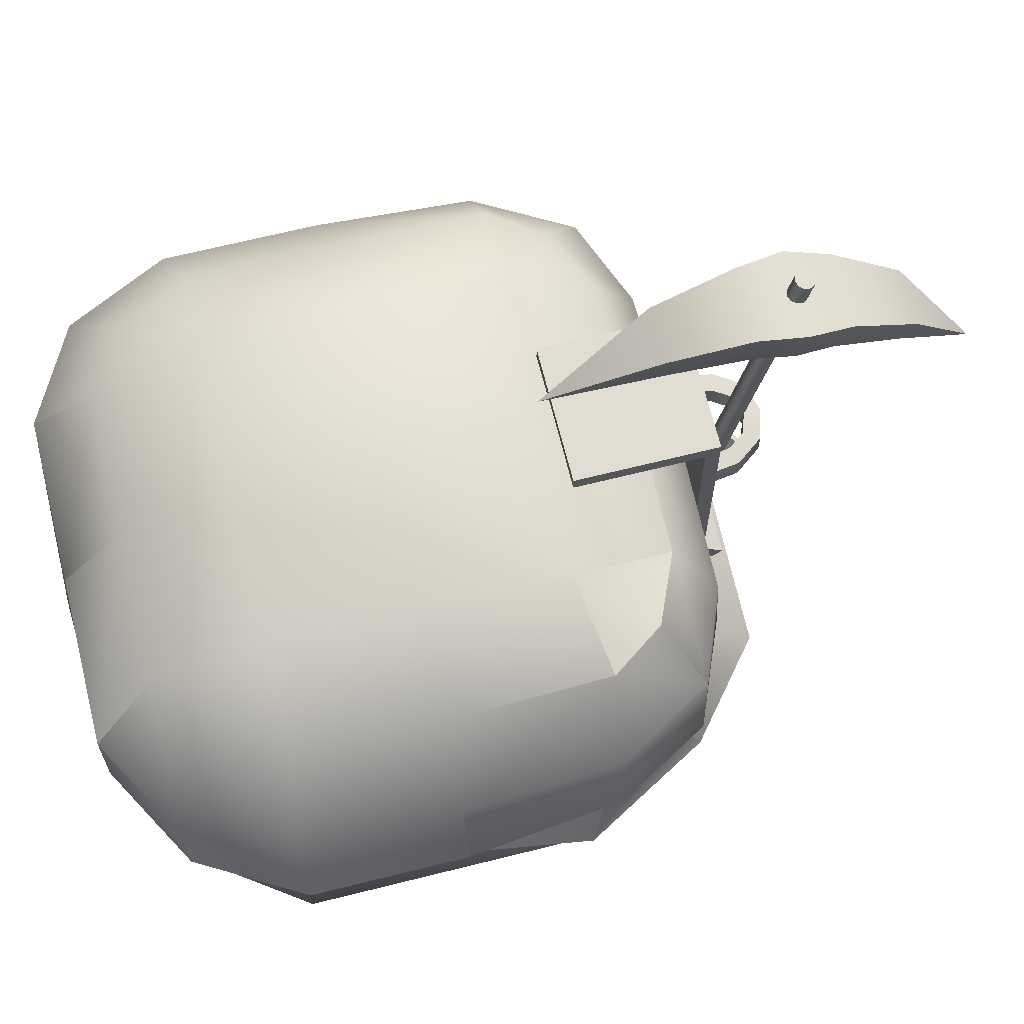
<metadata>
{"format":"obj","ext":"obj","renderer":"f3d","projection":"perspective","resolution":1024,"background":"white","views":[{"elev":68.1,"azim":-104.0,"up":"+Y"}]}
</metadata>
<code>
o Mesh
v -2.218 0.7005 -1.922
v -2.216 1.635 -2.056
v -1.785 2.29 -1.666
v -1.221 2.29 -1.94
v 0 2.29 -1.973
v 1.221 2.29 -1.94
v 1.785 2.29 -1.666
v 2.216 1.635 -2.056
v 2.218 0.7005 -1.922
v -1.41 0.7005 -2.421
v 0 0.7005 -2.525
v 1.41 0.7005 -2.421
v -1.409 1.635 -2.5
v 0 1.635 -2.5
v 1.409 1.635 -2.5
v -2.708 0.7005 -1.103
v -2.639 1.635 -1.181
v -2.063 2.29 -1.033
v -1.295 2.603 -1.081
v 0 2.682 -1.081
v 1.295 2.603 -1.081
v 2.063 2.29 -1.033
v 2.639 1.635 -1.181
v 2.708 0.7005 -1.103
v -2.708 0.7005 0.1315
v -2.639 1.635 0.1385
v -2.081 2.29 0.2284
v -1.295 2.702 0.1293
v 0 2.781 0.1293
v 1.295 2.702 0.1293
v 2.081 2.29 0.2284
v 2.639 1.635 0.1385
v 2.708 0.7005 0.1315
v -2.513 0.7005 1.366
v -2.552 1.635 1.458
v -2.048 2.29 1.491
v -1.295 2.603 1.34
v 0 2.682 1.34
v 1.295 2.603 1.34
v 2.048 2.29 1.491
v 2.552 1.635 1.458
v 2.513 0.7005 1.366
v -2.043 0.6968 2.034
v -2.092 1.635 2.256
v -1.738 2.29 1.934
v -1.176 2.29 2.179
v 0 2.29 2.205
v 1.176 2.29 2.179
v 1.738 2.29 1.934
v 2.092 1.635 2.256
v 2.043 0.6968 2.034
v -1.321 0.7005 2.267
v 0 0.7005 2.409
v 1.321 0.7005 2.267
v -1.319 1.635 2.555
v 0 1.635 2.595
v 1.319 1.635 2.555
v -1.633 -1.721 -1.757
v -1.893 -1.014 -1.893
v -1.935 -0.003639 -1.907
v -1.883 0.9997 -1.906
v -1.584 1.721 -1.658
v -1.007 1.839 -1.777
v 0 1.862 -1.801
v 1.007 1.839 -1.777
v 1.584 1.721 -1.658
v 1.883 0.9997 -1.906
v 1.935 -0.003639 -1.907
v 1.893 -1.014 -1.893
v 1.633 -1.721 -1.757
v 1.025 -1.902 -1.92
v 0 -1.903 -1.899
v -1.025 -1.902 -1.92
v -1.188 -1.122 -2.175
v 0 -1.122 -2.175
v 1.188 -1.122 -2.175
v -1.188 0 -2.275
v 0 0 -2.335
v 1.188 0 -2.275
v -1.188 1.122 -2.175
v 0 1.122 -2.175
v 1.188 1.122 -2.175
v -1.825 -1.975 -1.188
v -2.375 -1.087 -1.188
v -2.385 0 -1.188
v -2.325 1.087 -1.188
v -1.754 2.048 -1.147
v -1.188 2.375 -1.188
v 0 2.455 -1.188
v 1.188 2.375 -1.188
v 1.754 2.048 -1.147
v 2.325 1.087 -1.188
v 2.385 0 -1.188
v 2.375 -1.087 -1.188
v 1.825 -1.975 -1.188
v 1.188 -2.375 -1.188
v 0 -2.375 -1.188
v -1.188 -2.375 -1.188
v -1.825 -1.975 0
v -2.375 -1.087 0
v -2.435 0 0
v -2.375 1.087 0
v -1.783 2.081 0
v -1.188 2.475 0
v 0 2.555 0
v 1.188 2.475 0
v 1.783 2.081 0
v 2.375 1.087 0
v 2.435 0 0
v 2.375 -1.087 0
v 1.825 -1.975 0
v 1.188 -2.375 0
v 0 -2.375 0
v -1.188 -2.375 0
v -1.825 -1.975 1.188
v -2.375 -1.087 1.188
v -2.385 0 1.188
v -2.325 1.087 1.188
v -1.754 2.048 1.147
v -1.188 2.375 1.188
v 0 2.455 1.188
v 1.188 2.375 1.188
v 1.754 2.048 1.147
v 2.325 1.087 1.188
v 2.385 0 1.188
v 2.375 -1.087 1.188
v 1.825 -1.975 1.188
v 1.188 -2.375 1.188
v 0 -2.375 1.188
v -1.188 -2.375 1.188
v -1.633 -1.721 1.757
v -1.893 -1.014 1.893
v -1.935 -0.003639 1.907
v -1.883 0.9997 1.906
v -1.584 1.721 1.658
v -1.007 1.839 1.777
v 0 1.862 1.801
v 1.007 1.839 1.777
v 1.584 1.721 1.658
v 1.883 0.9997 1.906
v 1.935 -0.003639 1.907
v 1.893 -1.014 1.893
v 1.633 -1.721 1.757
v 1.025 -1.902 1.92
v 0 -1.903 1.899
v -1.025 -1.902 1.92
v -1.188 -1.122 2.175
v 0 -1.122 2.175
v 1.188 -1.122 2.175
v -1.188 0 2.275
v 0 0 2.335
v 1.188 0 2.275
v -1.188 1.122 2.175
v 0 1.122 2.175
v 1.188 1.122 2.175
v -2.37 1.148 -2.005
v -1.506 1.148 -2.489
v 0 1.148 -2.553
v 1.506 1.148 -2.489
v 2.37 1.148 -2.005
v -2.864 1.148 -1.151
v 2.864 1.148 -1.151
v -2.864 1.148 0.136
v 2.864 1.148 0.136
v -2.717 1.148 1.423
v 2.717 1.148 1.423
v -2.274 1.146 2.202
v 2.274 1.146 2.202
v -1.411 1.148 2.557
v 0 1.148 2.636
v 1.411 1.148 2.557
v -1.321 0.1257 2.949
v 0 0.07565 2.989
v 1.321 0.1257 2.949
v 2.125 0.162 2.286
v 2.761 0.2957 1.191
v -2.125 0.162 2.286
v -2.761 0.2957 1.191
v -1.963 0.7012 -1.676
v -1.961 1.528 -1.794
v -1.579 2.108 -1.449
v -1.081 2.108 -1.692
v 0 2.108 -1.721
v 1.081 2.108 -1.692
v 1.579 2.108 -1.449
v 1.961 1.528 -1.794
v 1.963 0.7012 -1.676
v -1.248 0.7012 -2.117
v 0 0.7012 -2.209
v 1.248 0.7012 -2.117
v -1.246 1.528 -2.188
v 0 1.528 -2.188
v 1.246 1.528 -2.188
v -2.396 0.7012 -0.9512
v -2.335 1.528 -1.02
v -1.826 2.108 -0.8892
v -1.146 2.384 -0.9318
v 0 2.455 -0.9318
v 1.146 2.384 -0.9318
v 1.826 2.108 -0.8892
v 2.335 1.528 -1.02
v 2.396 0.7012 -0.9512
v -2.396 0.7012 0.1414
v -2.335 1.528 0.1476
v -1.842 2.108 0.2272
v -1.146 2.472 0.1395
v 0 2.542 0.1395
v 1.146 2.472 0.1395
v 1.842 2.108 0.2272
v 2.335 1.528 0.1476
v 2.396 0.7012 0.1414
v -2.223 0.7012 1.234
v -2.258 1.528 1.315
v -1.812 2.108 1.344
v -1.146 2.384 1.211
v 0 2.455 1.211
v 1.146 2.384 1.211
v 1.812 2.108 1.344
v 2.258 1.528 1.315
v 2.223 0.7012 1.234
v -1.808 0.6979 1.896
v -1.852 1.528 2.021
v -1.538 2.108 1.737
v -1.041 2.108 1.953
v 0 2.108 1.976
v 1.041 2.108 1.953
v 1.538 2.108 1.737
v 1.852 1.528 2.021
v 1.808 0.6979 1.896
v -1.169 0.7012 2.235
v 0 0.7012 2.29
v 1.169 0.7012 2.235
v -1.168 1.528 2.286
v 0 1.528 2.286
v 1.168 1.528 2.286
v -2.098 1.097 -1.749
v -1.333 1.097 -2.178
v 0 1.097 -2.235
v 1.333 1.097 -2.178
v 2.098 1.097 -1.749
v -2.535 1.097 -0.9937
v 2.535 1.097 -0.9937
v -2.535 1.097 0.1454
v 2.535 1.097 0.1454
v -2.458 1.097 1.284
v 2.458 1.097 1.284
v -2.012 1.095 1.974
v 2.012 1.095 1.974
v -1.249 1.097 2.288
v 0 1.097 2.322
v 1.249 1.097 2.288
v -1.169 0.1717 2.635
v 0 0.1217 2.67
v 1.169 0.1717 2.635
v 1.902 0.2085 2
v 2.474 0.3417 0.9593
v -1.902 0.2085 2
v -2.474 0.3417 0.9593
v -0.577 2.563 1.53
v -0.577 2.563 2.711
v -0.577 2.699 2.711
v -0.577 2.699 1.53
v 0.577 2.563 1.53
v 0.577 2.563 2.711
v 0.577 2.699 2.711
v 0.577 2.699 1.53
v 0.577 2.563 2.59
v -0.577 2.563 2.59
v -0.577 2.699 2.59
v 0.577 2.699 2.59
v 0.577 0.4931 2.599
v 0.577 0.5089 2.718
v -0.577 0.5089 2.718
v -0.577 0.4931 2.599
v 0.577 0.2743 2.816
v 0.577 0.3603 2.901
v -0.577 0.3603 2.901
v -0.577 0.2743 2.816
v 0.36 2.563 1.53
v 0.36 2.699 1.53
v -0.37 2.563 1.53
v -0.37 2.699 1.53
v 0.36 2.699 2.711
v -0.37 2.699 2.711
v 0.36 2.563 2.59
v -0.37 2.563 2.59
v 0.36 2.699 2.59
v -0.37 2.699 2.59
v 0.36 0.4931 2.599
v -0.37 0.4931 2.599
v 0.36 0.5089 2.718
v -0.37 0.5089 2.718
v 0.36 0.2743 2.816
v -0.37 0.2743 2.816
v 0.36 0.3603 2.901
v -0.37 0.3603 2.901
v 0 2.563 1.53
v 0 2.699 1.53
v 0 2.699 2.711
v 0 2.563 2.711
v 0 2.563 2.59
v 0 2.699 2.59
v 0 0.4931 2.599
v 0 0.5089 2.718
v 0 0.2743 2.816
v 0 0.3603 2.901
v 0.577 1.618 2.594
v 0.577 1.625 2.714
v -0.577 1.625 2.714
v -0.577 1.618 2.594
v 0 1.618 2.594
v 0.36 1.618 2.594
v -0.37 1.618 2.594
v 0.29 1.625 2.714
v 0 1.625 2.714
v -0.29 1.625 2.714
v 0.4383 1.625 2.714
v -0.4383 1.625 2.714
v 0.577 1.827 2.593
v 0.577 1.833 2.713
v -0.577 1.833 2.713
v -0.577 1.827 2.593
v 0 1.827 2.593
v 0.36 1.827 2.593
v -0.37 1.827 2.593
v 0.29 1.833 2.713
v 0 1.833 2.713
v -0.29 1.833 2.713
v 0.4383 1.833 2.713
v -0.4383 1.833 2.713
v 0.2626 1.843 2.934
v 0.2624 1.635 2.935
v 0.4057 1.635 2.973
v 0.4059 1.843 2.972
v -0.4059 1.843 2.972
v -0.4057 1.635 2.973
v -0.2624 1.635 2.935
v -0.2626 1.843 2.934
v 0.1619 1.863 3.073
v 0.1613 1.655 3.073
v 0.2464 1.655 3.195
v 0.247 1.863 3.194
v -0.247 1.863 3.194
v -0.2464 1.655 3.195
v -0.1613 1.655 3.073
v -0.1619 1.863 3.073
v 0 1.655 3.125
v 0 1.863 3.124
v 0 1.863 3.262
v 0 1.655 3.263
v 0.1683 2.699 1.53
v 0.1683 2.563 1.53
v -0.1683 2.699 1.53
v -0.1683 2.563 1.53
v 0.1683 2.563 2.711
v 0.1683 2.699 2.711
v -0.1683 2.563 2.711
v -0.1683 2.699 2.711
v 0.1683 2.563 2.59
v -0.1683 2.563 2.59
v 0.1683 2.699 2.59
v -0.1683 2.699 2.59
v 0.1683 0.4931 2.599
v 0.1683 0.2743 2.816
v -0.1683 0.4931 2.599
v -0.1683 0.2743 2.816
v 0.1683 0.3603 2.901
v 0.1683 0.5089 2.718
v -0.1683 0.3603 2.901
v -0.1683 0.5089 2.718
v 0.1683 1.618 2.594
v -0.1683 1.618 2.594
v 0.1683 1.625 2.714
v -0.1683 1.625 2.714
v 0.1683 1.827 2.593
v -0.1683 1.827 2.593
v 0.1683 1.833 2.713
v -0.1683 1.833 2.713
v 0.577 0.8375 2.597
v 0.577 0.8506 2.717
v -0.577 0.8506 2.717
v -0.577 0.8375 2.597
v 0.36 0.8375 2.597
v -0.37 0.8375 2.597
v 0 0.8375 2.597
v 0.1683 0.8375 2.597
v -0.1683 0.8375 2.597
v 0.1123 0.8506 2.717
v 0 0.8086 2.717
v -0.1123 0.8506 2.717
v 0.577 1.158 2.596
v 0.577 1.169 2.716
v -0.577 1.169 2.716
v -0.577 1.158 2.596
v 0.36 1.158 2.596
v -0.37 1.158 2.596
v 0.4383 1.169 2.716
v 0.29 1.169 2.716
v -0.29 1.169 2.716
v -0.4383 1.169 2.716
v 0 1.158 2.596
v 0.1683 1.158 2.596
v -0.1683 1.158 2.596
v 0.1683 1.169 2.716
v 0 1.169 2.716
v -0.1683 1.169 2.716
v 0 1.174 3.201
v 0 0.8906 3.052
v 0.1397 0.9056 2.978
v 0.1689 1.174 3.086
v -0.1689 1.174 3.086
v -0.1397 0.9056 2.978
v 0.1233 1.169 2.761
v 0 1.169 2.761
v -0.1233 1.169 2.761
v 0 1.173 3.156
v 0.1285 1.173 3.069
v -0.1285 1.173 3.069
v 0.09601 0.9447 2.829
v 0.1233 0.9414 2.761
v 0 0.9414 2.761
v 0 0.9447 2.926
v -0.1233 0.9414 2.761
v -0.09601 0.9447 2.829
v 0.577 1.003 2.596
v 0.577 1.015 2.716
v -0.577 1.015 2.716
v -0.577 1.003 2.596
v 0.36 1.003 2.596
v -0.37 1.003 2.596
v 0.4383 1.015 2.716
v 0.29 1.015 2.716
v -0.29 1.015 2.716
v -0.4383 1.015 2.716
v 0 1.003 2.596
v 0.1683 1.003 2.596
v -0.1683 1.003 2.596
v 0.1683 1.015 2.716
v -0.1683 1.015 2.716
v 0.1601 1.02 3.058
v -0.1601 1.02 3.058
v 0 1.02 3.206
v 1.73e-07 0.9919 2.787
v -0.04796 0.9894 2.802
v -0.07761 0.9828 2.842
v -0.07761 0.9747 2.892
v -0.04796 0.9681 2.932
v 1.736e-07 0.9656 2.948
v 0.04796 0.9681 2.932
v 0.07761 0.9747 2.892
v 0.07761 0.9828 2.842
v 0.04796 0.9894 2.802
v 1.455e-08 2.036 2.965
v -0.04796 2.034 2.98
v -0.07761 2.027 3.021
v -0.07761 2.019 3.07
v -0.04796 2.012 3.111
v 1.518e-08 2.01 3.126
v 0.04796 2.012 3.111
v 0.07761 2.019 3.07
v 0.07761 2.027 3.021
v 0.04796 2.034 2.98
v -1.439e-07 3.08 3.144
v -0.04796 3.078 3.159
v -0.07761 3.071 3.199
v -0.07761 3.063 3.249
v -0.04796 3.056 3.289
v -1.433e-07 3.054 3.305
v 0.04796 3.056 3.289
v 0.07761 3.063 3.249
v 0.07761 3.071 3.199
v 0.04796 3.078 3.159
v -3.023e-07 4.124 3.322
v -0.04796 4.122 3.337
v -0.07761 4.115 3.378
v -0.07761 4.107 3.427
v -0.04796 4.101 3.468
v -3.017e-07 4.098 3.483
v 0.04796 4.101 3.468
v 0.07761 4.107 3.427
v 0.07761 4.115 3.378
v 0.04796 4.122 3.337
v -3.02e-07 4.111 3.403
v 1.733e-07 0.9788 2.867
v -0.3322 3.539 3.295
v -0.365 3.901 3.357
v -0.3687 3.698 3.322
v -2.254e-07 3.539 3.295
v -2.804e-07 3.901 3.357
v 0.3322 3.539 3.295
v 0.365 3.901 3.357
v 0.3687 3.698 3.322
v -0.2347 3.597 2.324
v -0.2347 3.498 2.345
v -0.2347 3.719 2.299
v -0.2347 3.284 4.233
v -0.2347 3.196 4.18
v -0.2347 3.391 4.297
v -2.677e-07 3.498 2.345
v -2.603e-07 3.196 4.18
v -2.915e-07 3.391 4.297
v -2.996e-07 3.719 2.299
v 0.2347 3.498 2.345
v 0.2347 3.196 4.18
v 0.2347 3.391 4.297
v 0.2347 3.719 2.299
v 0.2347 3.597 2.324
v 0.2347 3.284 4.233
v 0.0002499 2.43 4.926
v 0.0002498 3.011 1.387
v -0.3116 3.727 2.975
v -0.2947 3.575 2.981
v -0.3099 3.907 2.966
v -0.3116 3.615 3.659
v -0.2947 3.473 3.603
v -0.3099 3.782 3.728
v -2.229e-07 3.575 2.981
v -2.204e-07 3.473 3.603
v -2.688e-07 3.782 3.728
v -2.719e-07 3.907 2.966
v 0.2947 3.575 2.981
v 0.2947 3.473 3.603
v 0.3099 3.782 3.728
v 0.3099 3.907 2.966
v 0.3116 3.727 2.975
v 0.3116 3.615 3.659
v 0.3641 2.563 2.711
v 0.3641 0.8506 2.717
v -0.3641 2.563 2.711
v -0.3641 0.8506 2.717
g Default
f 2 3 4 13
f 13 4 5 14
f 14 5 6 15
f 15 6 7 8
f 17 18 3 2
f 18 19 4 3
f 19 20 5 4
f 20 21 6 5
f 21 22 7 6
f 22 23 8 7
f 26 27 18 17
f 27 28 19 18
f 28 29 20 19
f 29 30 21 20
f 30 31 22 21
f 31 32 23 22
f 35 36 27 26
f 36 37 28 27
f 37 38 29 28
f 38 39 30 29
f 39 40 31 30
f 40 41 32 31
f 44 45 36 35
f 45 46 37 36
f 46 47 38 37
f 47 48 39 38
f 48 49 40 39
f 49 50 41 40
f 44 55 46 45
f 55 56 47 46
f 56 57 48 47
f 57 50 49 48
f 58 59 74 73
f 73 74 75 72
f 72 75 76 71
f 71 76 69 70
f 59 60 77 74
f 74 77 78 75
f 75 78 79 76
f 76 79 68 69
f 60 61 80 77
f 77 80 81 78
f 78 81 82 79
f 79 82 67 68
f 61 62 63 80
f 80 63 64 81
f 81 64 65 82
f 82 65 66 67
f 83 84 59 58
f 84 85 60 59
f 85 86 61 60
f 86 87 62 61
f 87 88 63 62
f 88 89 64 63
f 89 90 65 64
f 90 91 66 65
f 91 92 67 66
f 92 93 68 67
f 93 94 69 68
f 94 95 70 69
f 95 96 71 70
f 96 97 72 71
f 97 98 73 72
f 98 83 58 73
f 99 100 84 83
f 100 101 85 84
f 101 102 86 85
f 102 103 87 86
f 103 104 88 87
f 104 105 89 88
f 105 106 90 89
f 106 107 91 90
f 107 108 92 91
f 108 109 93 92
f 109 110 94 93
f 110 111 95 94
f 111 112 96 95
f 112 113 97 96
f 113 114 98 97
f 114 99 83 98
f 115 116 100 99
f 116 117 101 100
f 117 118 102 101
f 118 119 103 102
f 119 120 104 103
f 120 121 105 104
f 121 122 106 105
f 122 123 107 106
f 123 124 108 107
f 124 125 109 108
f 125 126 110 109
f 126 127 111 110
f 127 128 112 111
f 128 129 113 112
f 129 130 114 113
f 130 115 99 114
f 131 132 116 115
f 132 133 117 116
f 133 134 118 117
f 134 135 119 118
f 135 136 120 119
f 136 137 121 120
f 137 138 122 121
f 138 139 123 122
f 139 140 124 123
f 140 141 125 124
f 141 142 126 125
f 142 143 127 126
f 143 144 128 127
f 144 145 129 128
f 145 146 130 129
f 146 131 115 130
f 131 146 147 132
f 146 145 148 147
f 145 144 149 148
f 144 143 142 149
f 132 147 150 133
f 147 148 151 150
f 148 149 152 151
f 149 142 141 152
f 133 150 153 134
f 150 151 154 153
f 151 152 155 154
f 152 141 140 155
f 134 153 136 135
f 153 154 137 136
f 154 155 138 137
f 155 140 139 138
f 157 10 1 156
f 156 2 13 157
f 158 11 10 157
f 157 13 14 158
f 159 12 11 158
f 158 14 15 159
f 160 9 12 159
f 159 15 8 160
f 156 1 16 161
f 161 17 2 156
f 162 24 9 160
f 160 8 23 162
f 161 16 25 163
f 163 26 17 161
f 164 33 24 162
f 162 23 32 164
f 163 25 34 165
f 165 35 26 163
f 166 42 33 164
f 164 32 41 166
f 165 34 43 167
f 167 44 35 165
f 168 51 42 166
f 166 41 50 168
f 167 43 52 169
f 169 55 44 167
f 169 52 53 170
f 170 56 55 169
f 170 53 54 171
f 171 57 56 170
f 171 54 51 168
f 168 50 57 171
f 52 172 173 53
f 53 173 174 54
f 54 174 175 51
f 51 175 176 42
f 42 176 33
f 43 177 172 52
f 34 178 177 43
f 25 178 34
f 180 191 182 181
f 191 192 183 182
f 192 193 184 183
f 193 186 185 184
f 195 180 181 196
f 196 181 182 197
f 197 182 183 198
f 198 183 184 199
f 199 184 185 200
f 200 185 186 201
f 204 195 196 205
f 205 196 197 206
f 206 197 198 207
f 207 198 199 208
f 208 199 200 209
f 209 200 201 210
f 213 204 205 214
f 214 205 206 215
f 215 206 207 216
f 216 207 208 217
f 217 208 209 218
f 218 209 210 219
f 222 213 214 223
f 223 214 215 224
f 224 215 216 225
f 225 216 217 226
f 226 217 218 227
f 227 218 219 228
f 222 223 224 233
f 233 224 225 234
f 234 225 226 235
f 235 226 227 228
f 237 236 179 188
f 236 237 191 180
f 238 237 188 189
f 237 238 192 191
f 239 238 189 190
f 238 239 193 192
f 240 239 190 187
f 239 240 186 193
f 236 241 194 179
f 241 236 180 195
f 242 240 187 202
f 240 242 201 186
f 241 243 203 194
f 243 241 195 204
f 244 242 202 211
f 242 244 210 201
f 243 245 212 203
f 245 243 204 213
f 246 244 211 220
f 244 246 219 210
f 245 247 221 212
f 247 245 213 222
f 248 246 220 229
f 246 248 228 219
f 247 249 230 221
f 249 247 222 233
f 249 250 231 230
f 250 249 233 234
f 250 251 232 231
f 251 250 234 235
f 251 248 229 232
f 248 251 235 228
f 230 231 253 252
f 231 232 254 253
f 232 229 255 254
f 229 220 256 255
f 220 211 256
f 221 230 252 257
f 212 221 257 258
f 203 212 258
f 33 211 202 24
f 24 202 187 9
f 9 187 190 12
f 12 190 189 11
f 11 189 188 10
f 10 188 179 1
f 1 179 194 16
f 16 194 203 25
f 25 203 258 178
f 178 258 257 177
f 177 257 252 172
f 172 252 253 173
f 173 253 254 174
f 174 254 255 175
f 175 255 256 176
f 176 256 211 33
f 269 262 259 268
f 268 260 261 269
f 267 263 266 270
f 270 265 264 267
f 275 271 272 276
f 277 273 274 278
f 320 308 307 319
f 319 267 264 320
f 322 310 309 321
f 321 260 268 322
f 329 317 308 320
f 321 309 318 330
f 334 329 326 331
f 331 326 314 332
f 332 314 317 333
f 333 317 329 334
f 338 328 330 335
f 335 330 318 336
f 336 318 316 337
f 337 316 328 338
f 342 334 331 339
f 339 331 332 340
f 340 332 333 341
f 341 333 334 342
f 346 338 335 343
f 343 335 336 344
f 344 336 337 345
f 345 337 338 346
f 348 339 340 347
f 347 345 346 348
f 349 342 339 348
f 348 346 343 349
f 350 341 342 349
f 349 343 344 350
f 347 340 341 350
f 350 344 345 347
f 352 297 298 351
f 351 280 279 352
f 354 281 282 353
f 353 298 297 354
f 356 299 300 355
f 357 300 299 358
f 359 301 297 352
f 352 279 285 359
f 360 286 281 354
f 354 297 301 360
f 351 298 302 361
f 361 287 280 351
f 353 282 288 362
f 362 302 298 353
f 361 302 299 356
f 356 283 287 361
f 362 288 284 358
f 358 299 302 362
f 364 305 303 363
f 363 289 293 364
f 366 294 290 365
f 365 303 305 366
f 368 304 306 367
f 367 295 291 368
f 370 292 296 369
f 369 306 304 370
f 367 306 305 364
f 364 293 295 367
f 369 296 294 366
f 366 305 306 369
f 371 311 323 375
f 375 324 312 371
f 375 323 301 359
f 359 285 324 375
f 372 313 325 376
f 376 323 311 372
f 376 325 286 360
f 360 301 323 376
f 377 327 315 373
f 373 314 326 377
f 355 300 327 377
f 378 328 316 374
f 374 315 327 378
f 378 327 300 357
f 380 272 271 379
f 382 274 273 381
f 386 363 303 385
f 383 289 363 386
f 387 365 290 384
f 385 303 365 387
f 389 304 368 388
f 390 370 304 389
f 391 307 308 392
f 393 309 310 394
f 392 308 317 397
f 397 317 314 398
f 399 316 318 400
f 400 318 309 393
f 401 311 371 402
f 402 371 312 395
f 396 313 372 403
f 403 372 311 401
f 404 373 315 405
f 398 314 373 404
f 406 374 316 399
f 405 315 374 406
f 408 389 388 409
f 412 390 389 408
f 407 410 417 416
f 410 404 413 417
f 404 405 414 413
f 405 406 415 414
f 406 411 418 415
f 411 407 416 418
f 422 416 417 419
f 419 417 413 420
f 420 413 414 421
f 424 418 416 422
f 421 414 415 423
f 423 415 418 424
f 419 420 421 422
f 422 421 423 424
f 426 380 379 425
f 425 391 392 426
f 428 382 381 427
f 427 393 394 428
f 426 392 397 431
f 431 397 398 432
f 433 399 400 434
f 434 400 393 427
f 436 386 385 435
f 435 401 402 436
f 429 383 386 436
f 436 402 395 429
f 437 387 384 430
f 430 396 403 437
f 435 385 387 437
f 437 403 401 435
f 432 398 404 438
f 439 406 399 433
f 440 409 388 438
f 438 404 410 440
f 439 390 412 441
f 441 411 406 439
f 442 408 409 440
f 440 410 407 442
f 441 412 408 442
f 442 407 411 441
f 456 446 447 457
f 457 447 448 458
f 460 450 451 461
f 462 452 443 453
f 463 453 454 464
f 464 454 455 465
f 465 455 456 466
f 466 456 457 467
f 467 457 458 468
f 468 458 459 469
f 469 459 460 470
f 470 460 461 471
f 471 461 462 472
f 472 462 453 463
f 475 465 466 476
f 479 469 470 480
f 481 471 472 482
f 482 472 463 473
f 464 474 473 463
f 468 478 477 467
f 465 475 474 464
f 471 481 480 470
f 467 477 476 466
f 477 478 483
f 483 475 476 477
f 469 479 478 468
f 483 481 482 473
f 483 473 474 475
f 483 479 480 481
f 478 479 483
f 449 459 458 448
f 446 456 455 445
f 450 460 459 449
f 484 450 449 448
f 445 455 454 444
f 453 443 444 454
f 444 443 484
f 452 462 461 451
f 484 448 447 446
f 484 446 445 444
f 484 452 451 450
f 443 452 484
f 497 509 496
f 496 509 498
f 500 509 497
f 498 509 501
f 504 509 500
f 501 509 505
f 508 509 504
f 505 509 508
f 493 510 494
f 495 510 493
f 494 510 499
f 502 510 495
f 499 510 503
f 506 510 502
f 503 510 507
f 507 510 506
f 512 485 487 511
f 511 493 494 512
f 511 487 486 513
f 513 495 493 511
f 515 497 496 514
f 514 487 485 515
f 514 496 498 516
f 516 486 487 514
f 517 488 485 512
f 512 494 499 517
f 518 500 497 515
f 515 485 488 518
f 516 498 501 519
f 519 489 486 516
f 513 486 489 520
f 520 502 495 513
f 521 490 488 517
f 517 499 503 521
f 522 504 500 518
f 518 488 490 522
f 519 501 505 523
f 523 491 489 519
f 520 489 491 524
f 524 506 502 520
f 525 492 490 521
f 521 503 507 525
f 524 491 492 525
f 525 507 506 524
f 526 508 504 522
f 522 490 492 526
f 523 505 508 526
f 526 492 491 523
f 320 264 527 329
f 329 527 326
f 355 527 283 356
f 377 326 527 355
f 388 368 291 528
f 431 528 380 426
f 432 528 431
f 438 388 528 432
f 293 289 271 275
f 383 429 425 379
f 280 287 270 266
f 528 291 272 380
f 324 285 267 319
f 312 324 319 307
f 291 295 276 272
f 395 312 307 391
f 289 383 379 271
f 295 293 275 276
f 285 279 263 267
f 429 395 391 425
f 527 264 265 283
f 279 280 266 263
f 287 283 265 270
f 328 529 330
f 330 529 260 321
f 358 284 529 357
f 357 529 328 378
f 530 292 370 390
f 434 530 433
f 427 381 530 434
f 433 530 390 439
f 286 325 322 268
f 288 282 262 269
f 430 384 382 428
f 284 288 269 261
f 290 294 278 274
f 530 381 273 292
f 325 313 310 322
f 313 396 394 310
f 384 290 274 382
f 281 286 268 259
f 296 292 273 277
f 282 281 259 262
f 396 430 428 394
f 294 296 277 278
f 529 284 261 260

</code>
